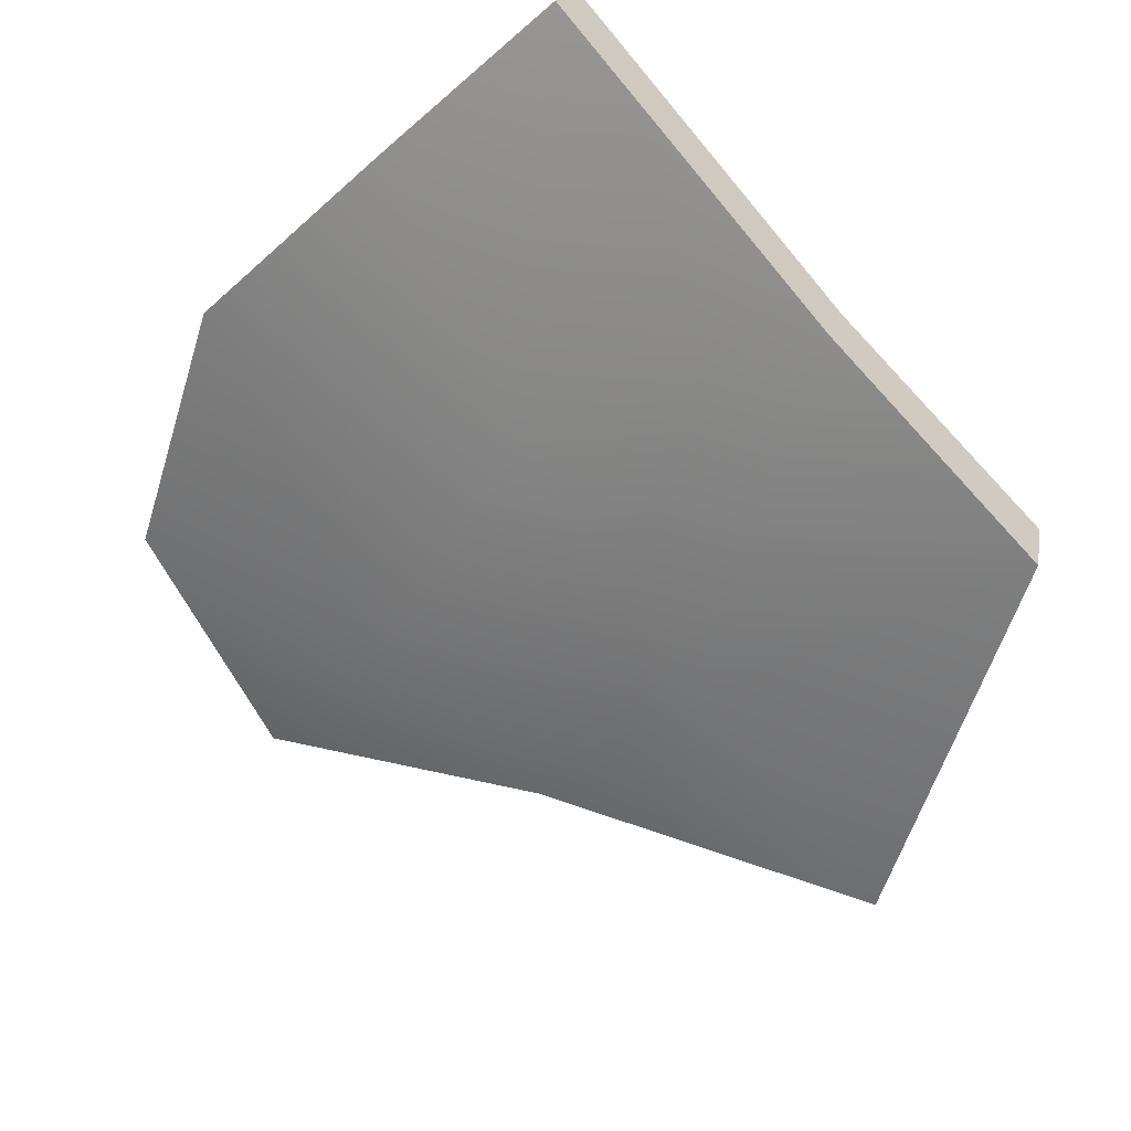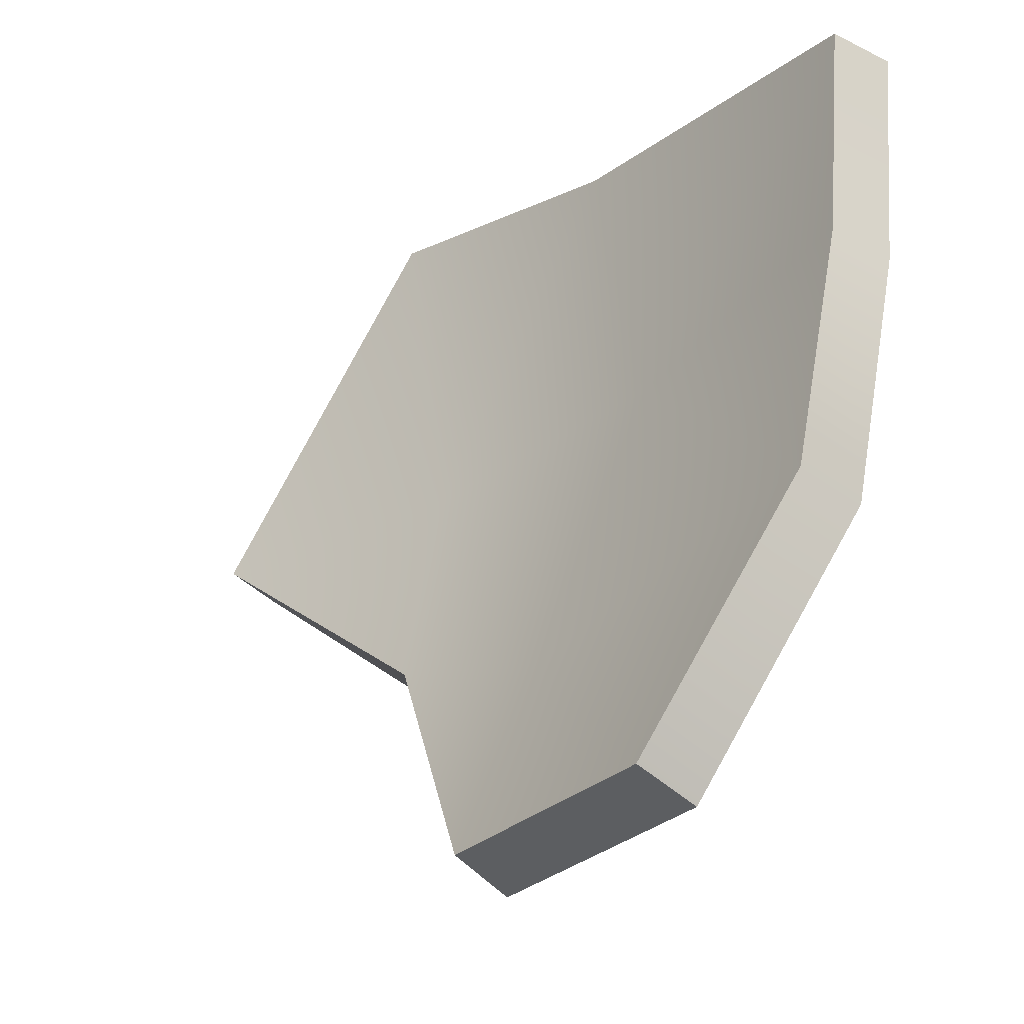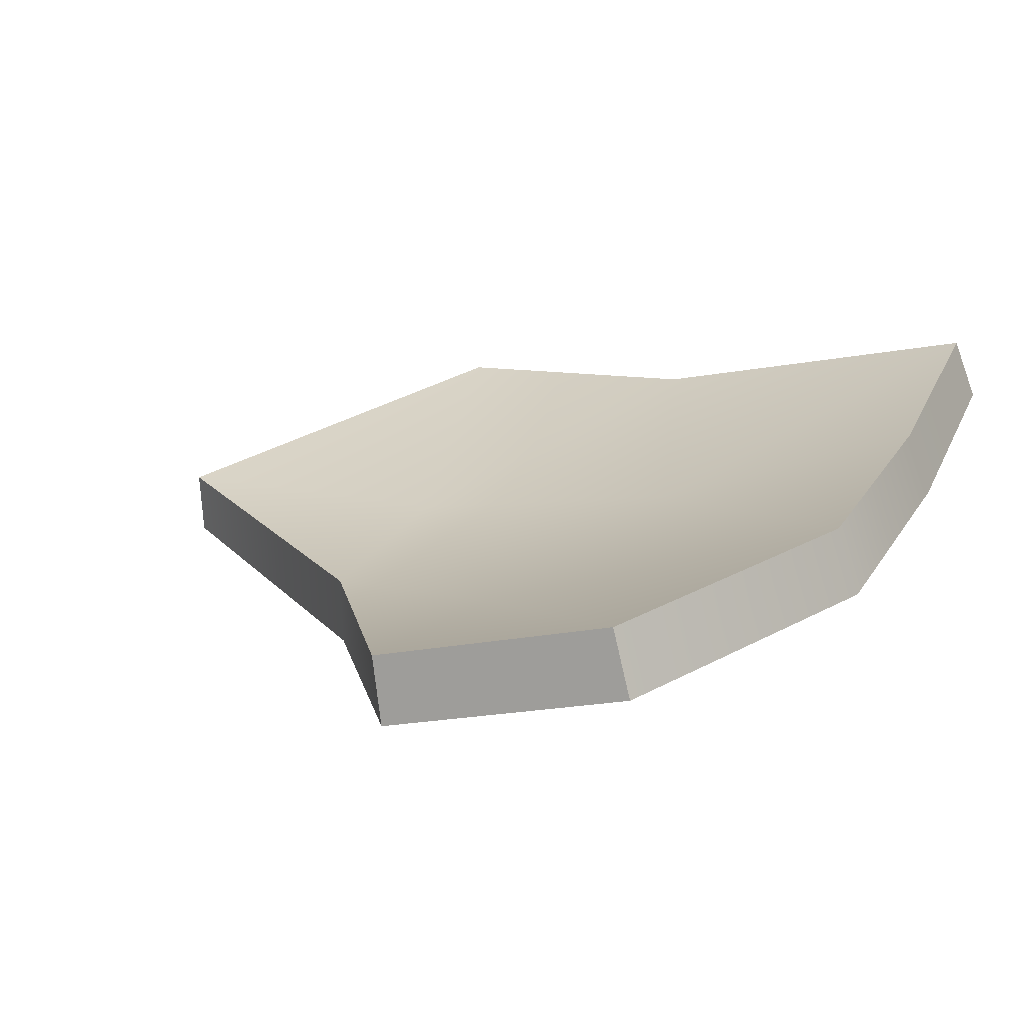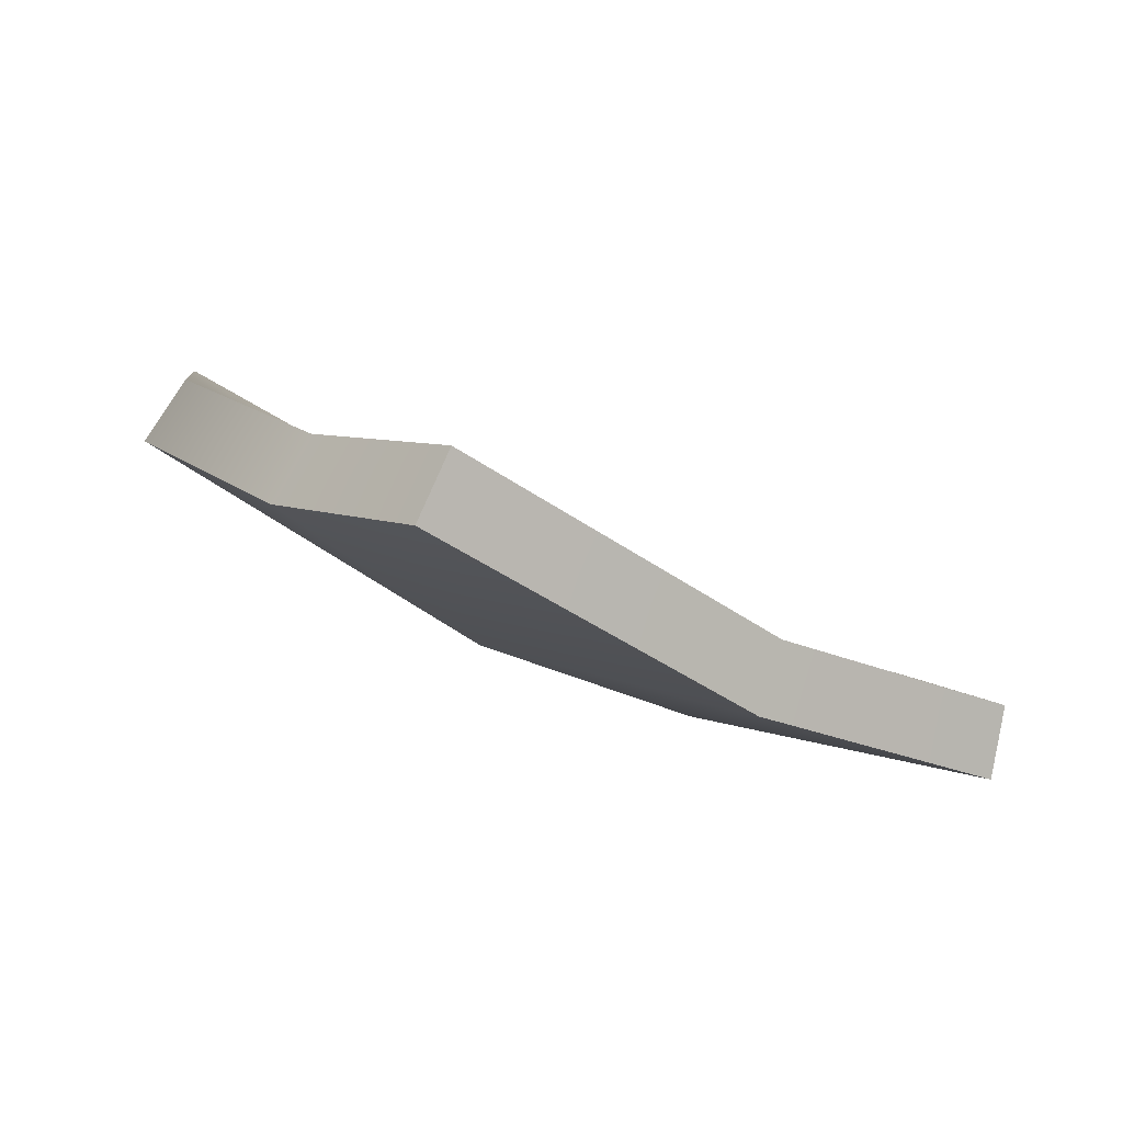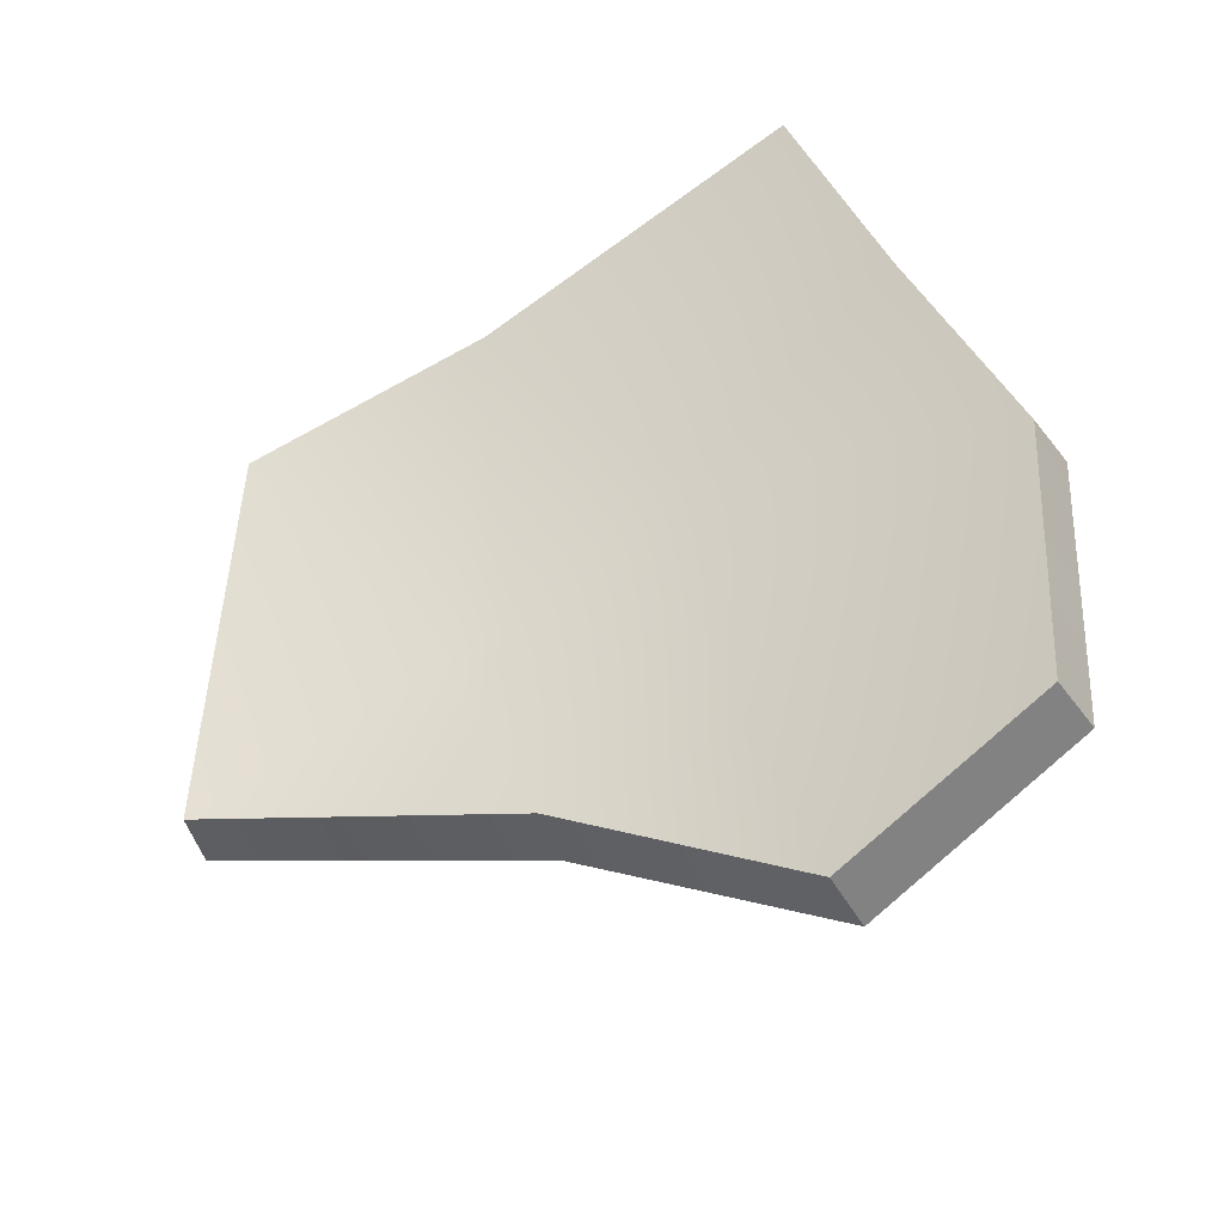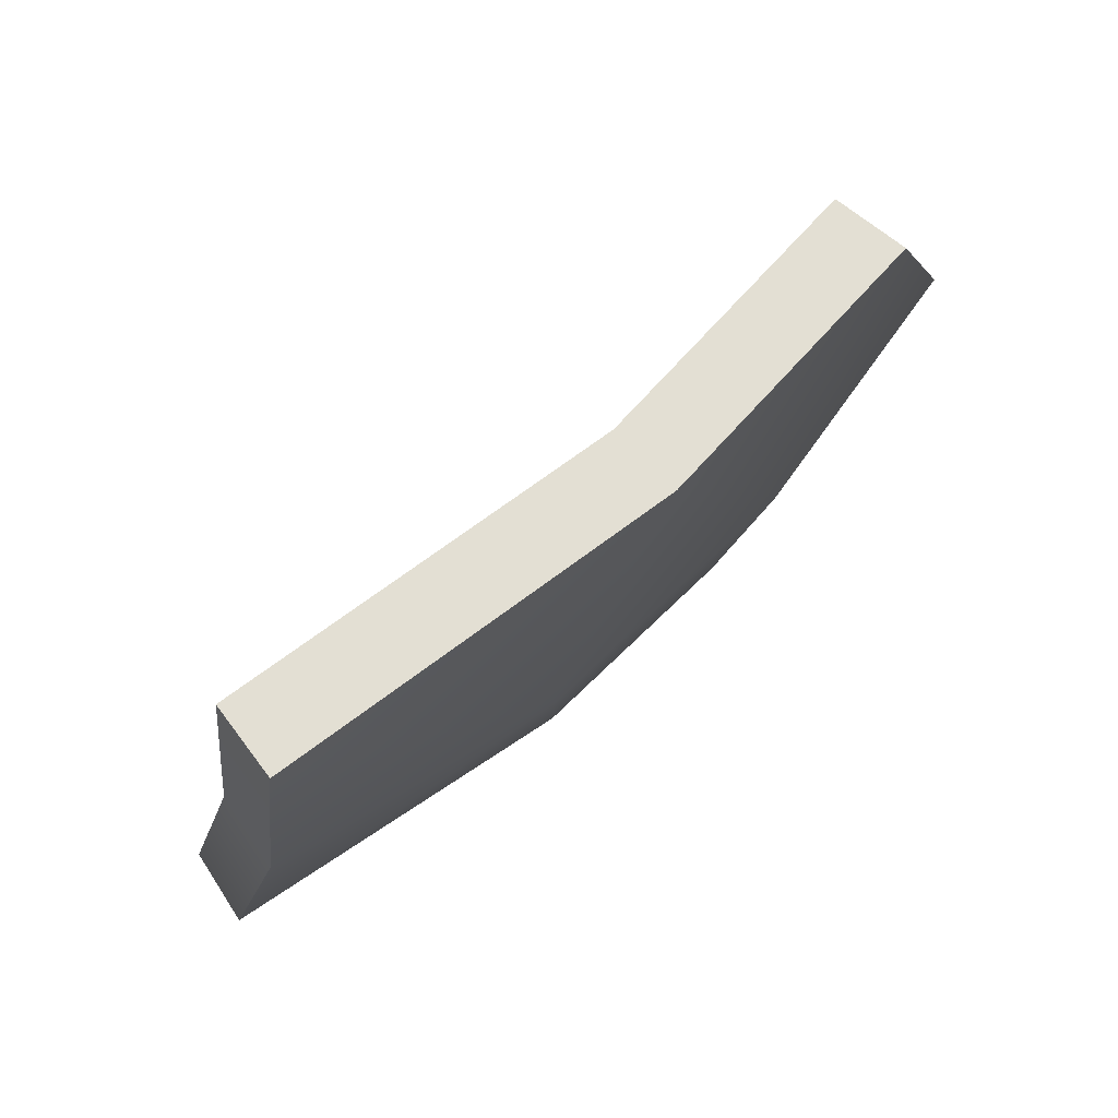
<metadata>
{"format":"obj","ext":"obj","renderer":"f3d","projection":"perspective","resolution":1024,"background":"white","views":[{"elev":-58.6,"azim":-46.8,"up":"+Y"},{"elev":-21.0,"azim":-150.7,"up":"+Z"},{"elev":40.5,"azim":-158.0,"up":"+Y"},{"elev":-1.8,"azim":-36.4,"up":"+Y"},{"elev":58.4,"azim":152.8,"up":"+Y"},{"elev":63.4,"azim":-62.0,"up":"+Z"}]}
</metadata>
<code>
g shard93
v -0.06752 0.05942 -0.09724
v -0.07564 0.04303 -0.1053
v -0.008405 0.01754 -0.1159
v -0.002311 0.03446 -0.1073
v -0.1086 0.04786 -0.02416
v -0.07564 0.04303 -0.1053
v -0.06752 0.05942 -0.09724
v -0.1175 0.03114 -0.03045
v -0.1128 0.02787 0.04986
v -0.1218 0.01044 0.04626
v -0.1137 0.02088 0.1129
v -0.1221 0.002851 0.1111
v -0.002311 0.03446 -0.1073
v -0.008405 0.01754 -0.1159
v 0.0385 -0.02865 -0.04658
v 0.04189 -0.0103 -0.03975
v 0.1201 -0.05272 0.008815
v 0.1221 -0.03323 0.01259
v 0.1221 -0.03323 0.01259
v 0.1201 -0.05272 0.008815
v 0.05702 -0.05942 0.1137
v 0.0602 -0.03983 0.1159
v 0.0602 -0.03983 0.1159
v 0.05702 -0.05942 0.1137
v -0.02273 -0.04124 0.1122
v -0.0165 -0.02241 0.1139
v -0.1221 0.002851 0.1111
v -0.1137 0.02088 0.1129
v -0.002311 0.03446 -0.1073
v -0.01282 0.009269 -0.05029
v -0.06752 0.05942 -0.09724
v 0.04189 -0.0103 -0.03975
v -0.1086 0.04786 -0.02416
v 0.03871 -0.02567 0.01961
v 0.1221 -0.03323 0.01259
v 0.0602 -0.03983 0.1159
v -0.0165 -0.02241 0.1139
v -0.04034 -0.005724 0.03158
v -0.1128 0.02787 0.04986
v -0.1137 0.02088 0.1129
v -0.008405 0.01754 -0.1159
v -0.07564 0.04303 -0.1053
v -0.01941 -0.008216 -0.05742
v 0.0385 -0.02865 -0.04658
v -0.1175 0.03114 -0.03045
v 0.03493 -0.04494 0.01586
v 0.1201 -0.05272 0.008815
v 0.05702 -0.05942 0.1137
v -0.02273 -0.04124 0.1122
v -0.04765 -0.02395 0.02781
v -0.1218 0.01044 0.04626
v -0.1221 0.002851 0.1111
g shard93_0
f 3 2 1
f 4 3 1
f 7 6 5
f 6 8 5
f 5 8 9
f 8 10 9
f 9 10 11
f 10 12 11
f 15 14 13
f 16 15 13
f 17 15 16
f 18 17 16
f 21 20 19
f 22 21 19
f 25 24 23
f 26 25 23
f 27 25 26
f 28 27 26
f 31 30 29
f 30 32 29
f 33 30 31
f 30 34 32
f 34 35 32
f 36 35 34
f 36 34 37
f 33 38 30
f 38 34 30
f 37 34 38
f 39 38 33
f 37 38 40
f 40 38 39
f 43 42 41
f 44 43 41
f 43 45 42
f 46 43 44
f 47 46 44
f 47 48 46
f 46 48 49
f 50 45 43
f 46 50 43
f 46 49 50
f 50 51 45
f 50 49 52
f 50 52 51

</code>
